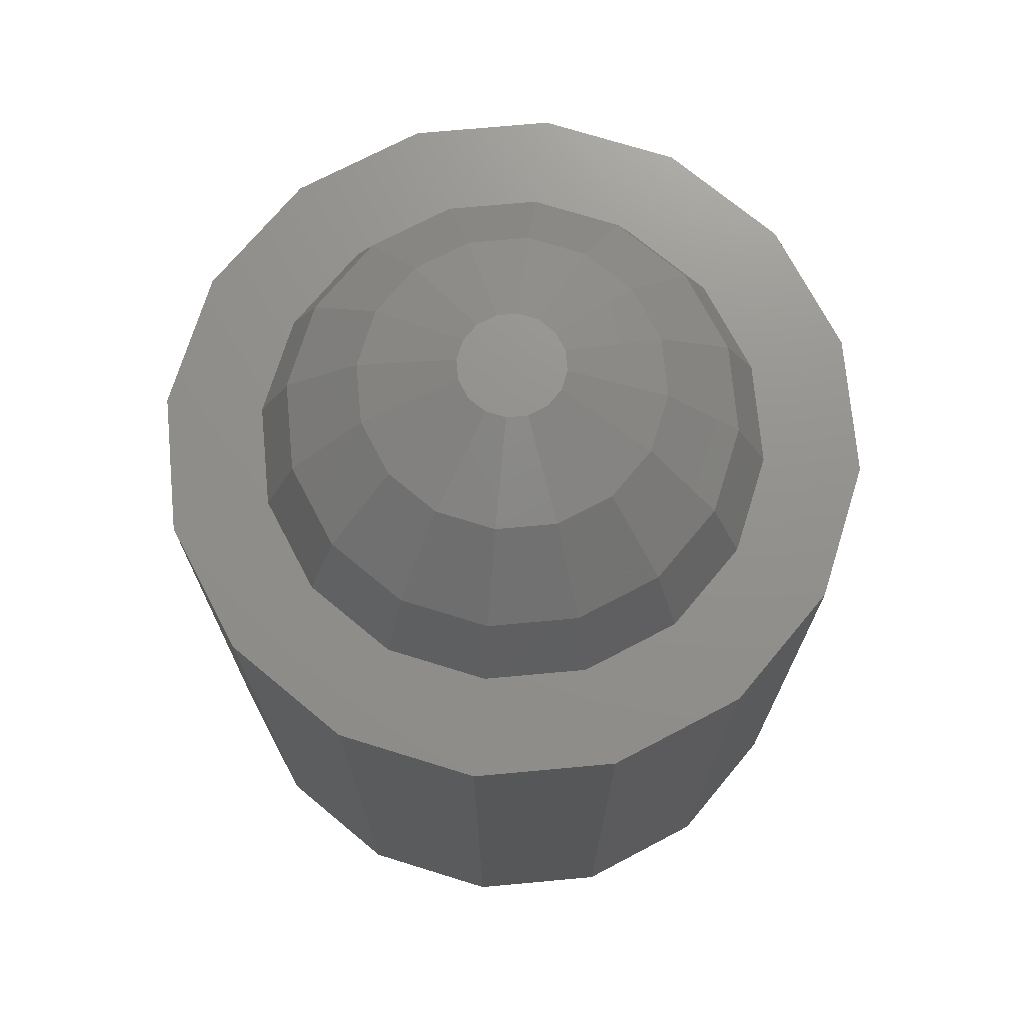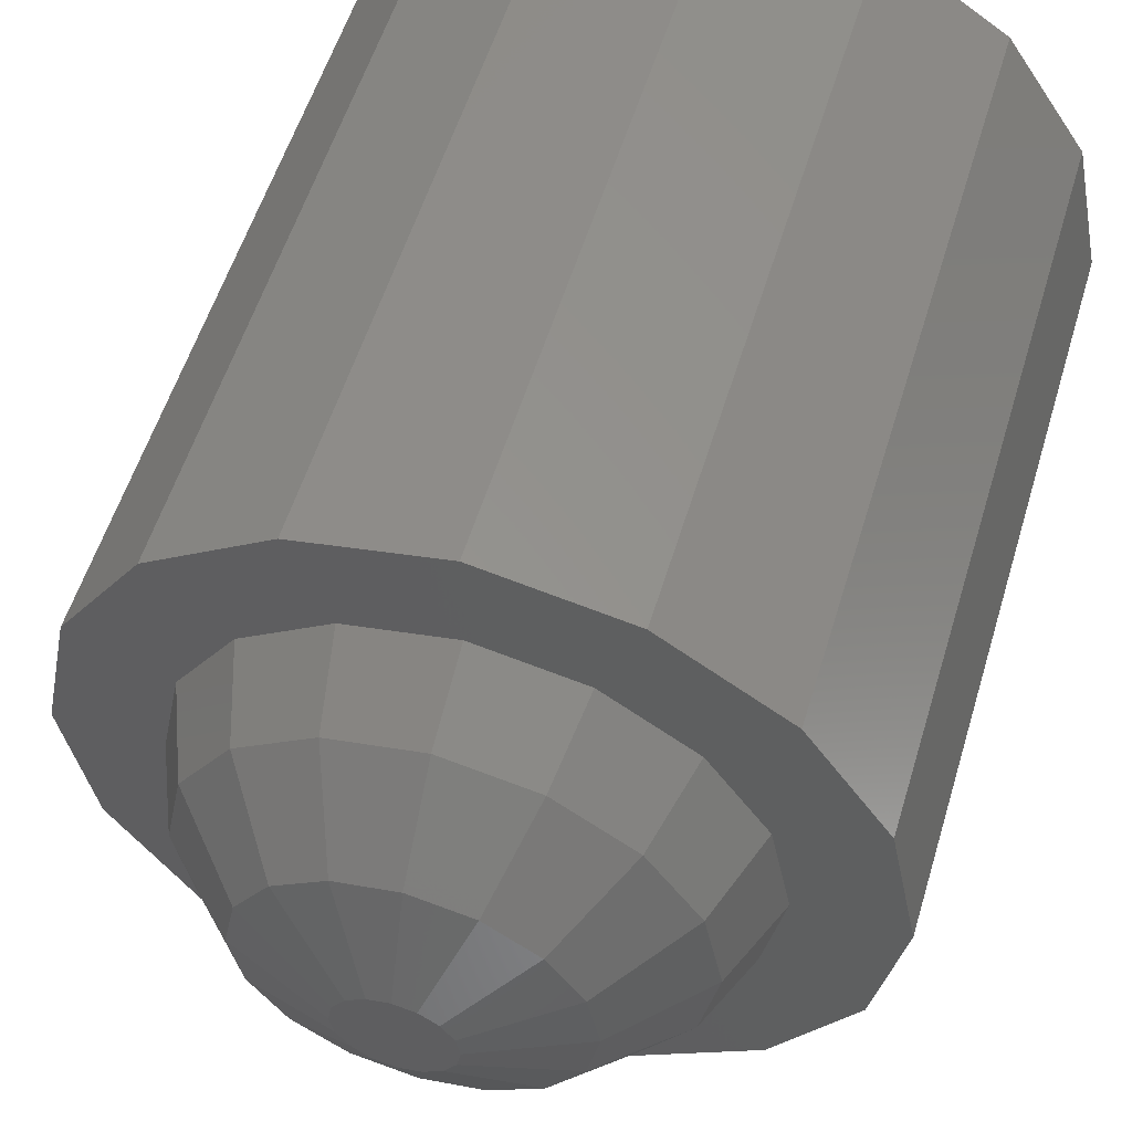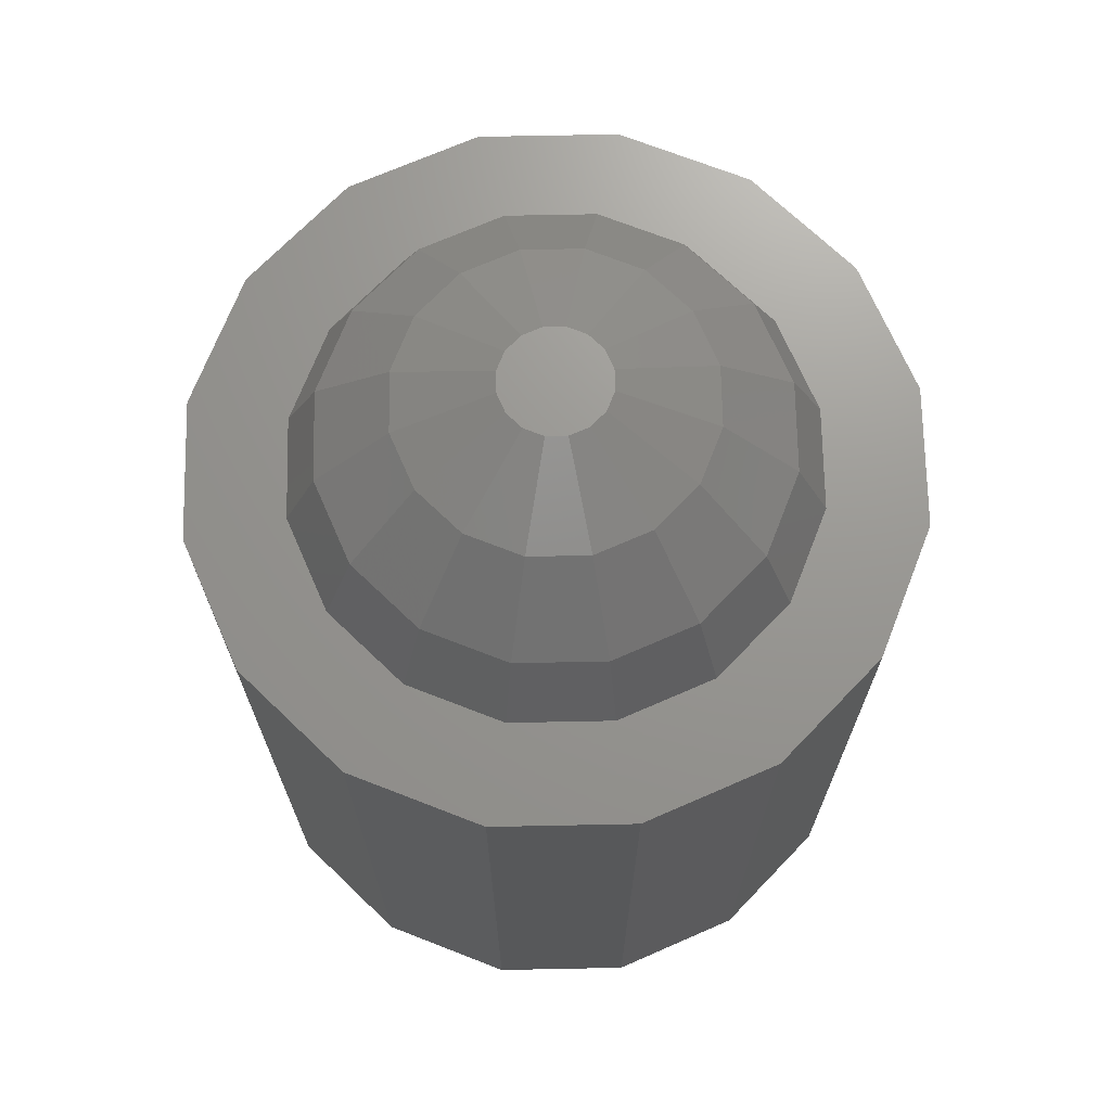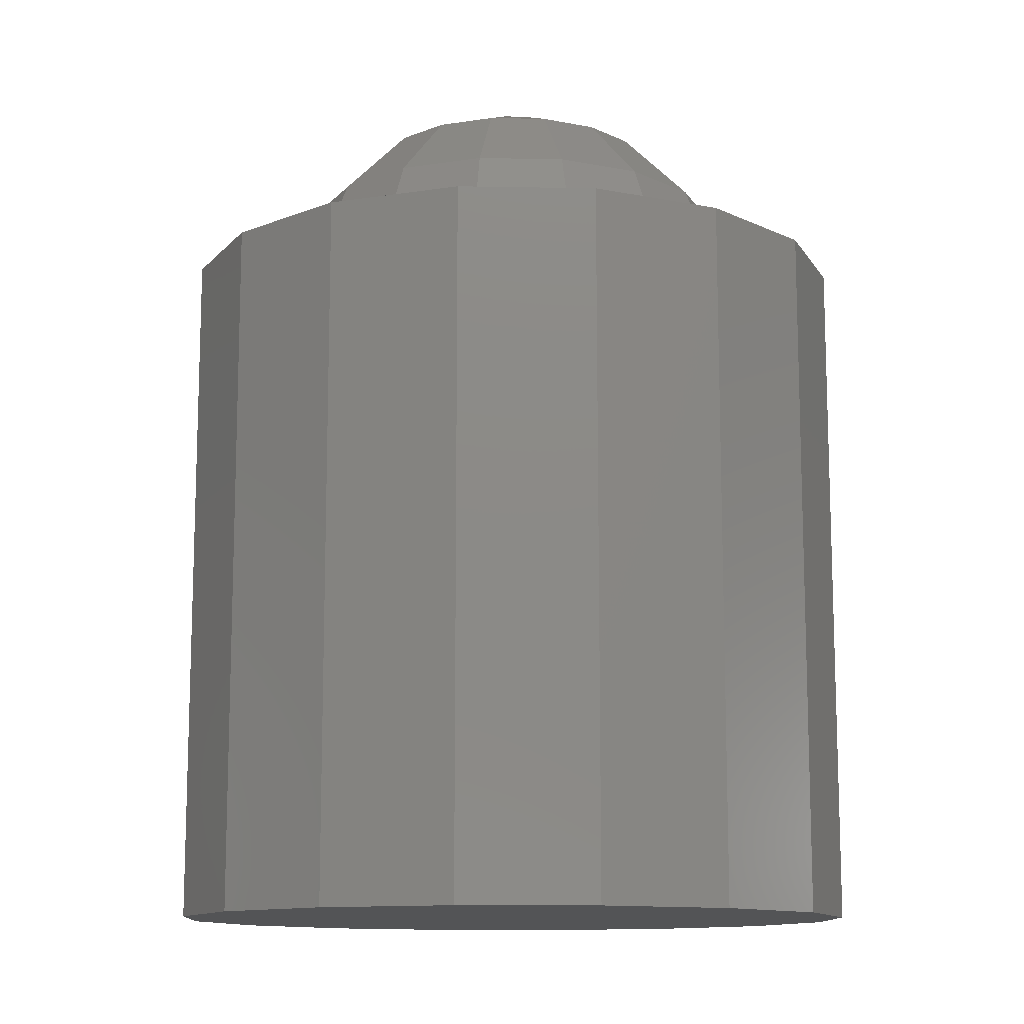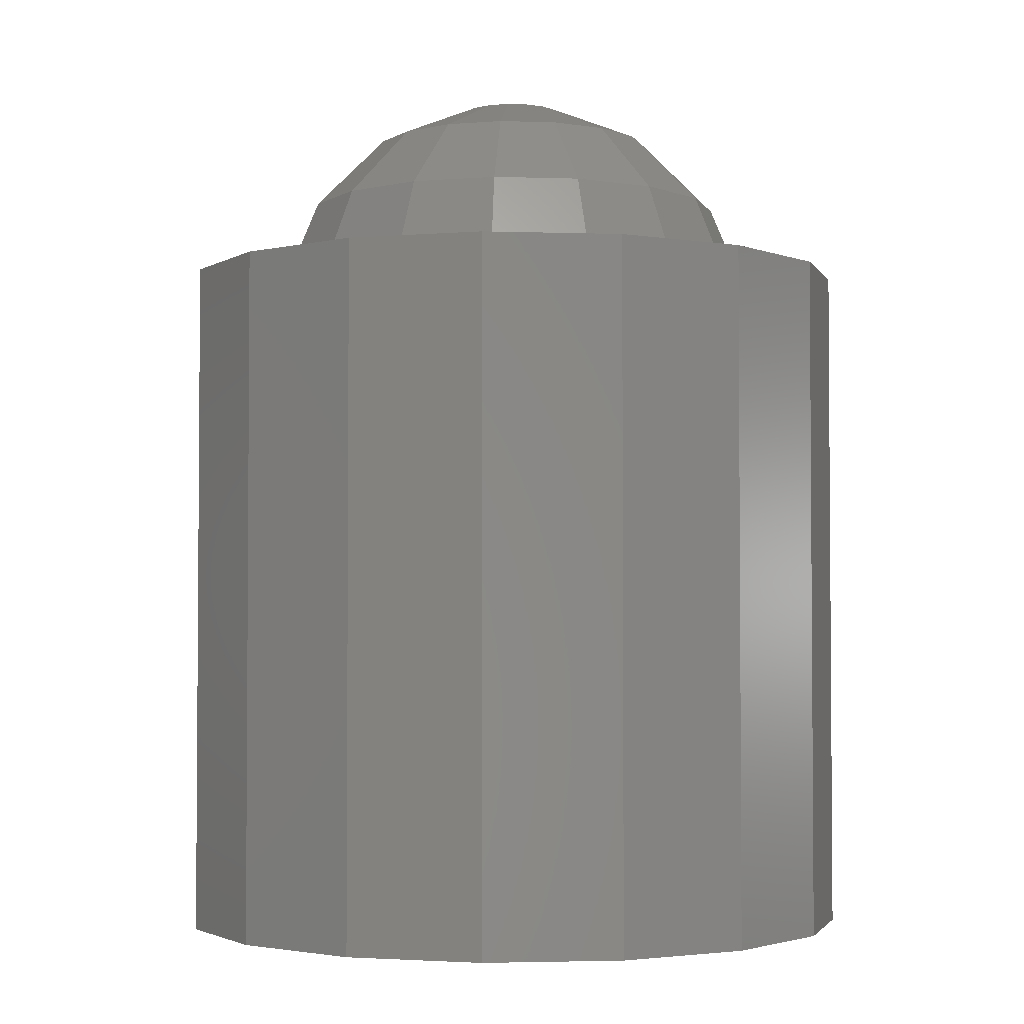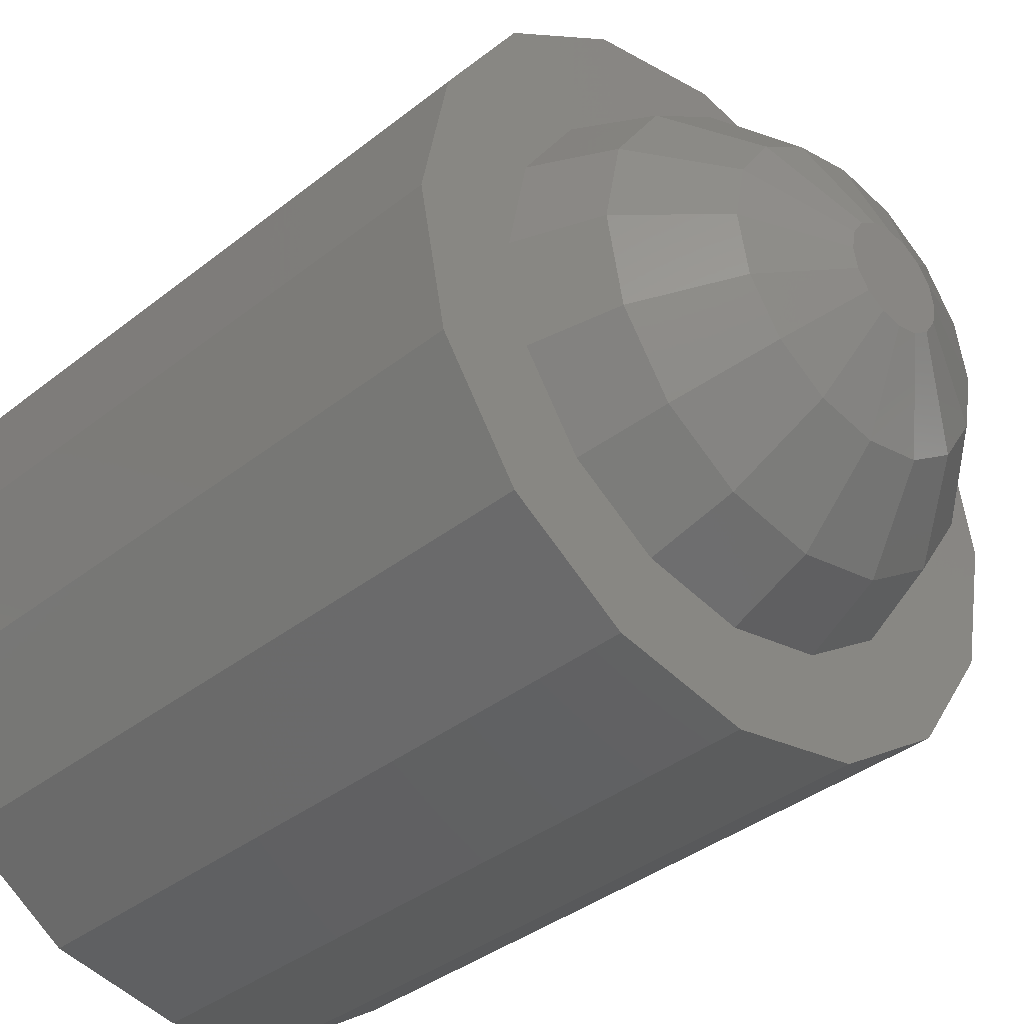
<metadata>
{"format":"stl","ext":"stl","renderer":"f3d","projection":"perspective","resolution":1024,"background":"white","views":[{"elev":72.2,"azim":-61.5,"up":"+Z"},{"elev":54.7,"azim":16.6,"up":"+Y"},{"elev":70.4,"azim":122.6,"up":"+Z"},{"elev":-12.1,"azim":-36.2,"up":"+Z"},{"elev":-2.7,"azim":-17.8,"up":"+Z"},{"elev":-37.1,"azim":-44.5,"up":"+Y"}]}
</metadata>
<code>
# stl→obj: 112 verts, 220 faces
v 0.007463 0.007463 0.0208
v 0.002621 0.002621 0.02363
v 0.009752 0.004039 0.0208
v 0 0.0158 0.01556
v 0 0.01056 0.0208
v 0.004039 0.009752 0.0208
v -0.003424 -0.001418 0.02363
v -0.009752 -0.004039 0.0208
v -0.002621 -0.002621 0.02363
v 0.0146 0.006045 0.01556
v 0.01607 0.007893 0.009999
v 0.01117 0.01117 0.01556
v 0.01672 0.006926 0.009999
v -0.01117 0.01117 0.01556
v -0.0146 0.006045 0.01556
v -0.009752 0.004039 0.0208
v -0.01056 0 0.0208
v -0.0158 0 0.01556
v 0.003424 0.001418 0.02363
v 0.003706 0 0.02363
v 0.006045 0.0146 0.01556
v 0 -0.01056 0.0208
v -0.004039 -0.009752 0.0208
v 0 -0.0158 0.01556
v 0.0128 0.0128 0.009999
v -0.0146 -0.006045 0.01556
v -0.01787 -0.001141 0.009999
v -0.01672 -0.006926 0.009999
v 0.0158 0 0.01556
v 0.009752 -0.004039 0.0208
v 0.0146 -0.006045 0.01556
v -0.01672 0.006926 0.009999
v -0.01787 0.001141 0.009999
v -0.001418 0.003424 0.02363
v -0.004039 0.009752 0.0208
v -0.002621 0.002621 0.02363
v -0.003706 0 0.02363
v -0.001418 -0.003424 0.02363
v 0 -0.003706 0.02363
v -0.0181 0 0.009999
v 0 0.003706 0.02363
v -0.007463 0.007463 0.0208
v 0.01607 -0.007893 0.009999
v 0.01117 -0.01117 0.01556
v 0.0128 -0.0128 0.009999
v -0.01117 -0.01117 0.01556
v -0.0128 -0.0128 0.009999
v -0.007893 -0.01607 0.009999
v -0.007463 -0.007463 0.0208
v 0.01056 0 0.0208
v -0.01607 0.007893 0.009999
v 0.007893 0.01607 0.009999
v 0.001141 0.01787 0.009999
v 0 0.0181 0.009999
v 0.006926 0.01672 0.009999
v -0.0128 0.0128 0.009999
v 0.01787 -0.001141 0.009999
v 0.0181 0 0.009999
v 0.01787 0.001141 0.009999
v 0.01672 -0.006926 0.009999
v 0.004039 -0.009752 0.0208
v -0.001141 -0.01787 0.009999
v -0.006045 -0.0146 0.01556
v 0 -0.0181 0.009999
v -0.001141 0.01787 0.009999
v -0.006926 0.01672 0.009999
v -0.006045 0.0146 0.01556
v -0.007893 0.01607 0.009999
v 0.007463 -0.007463 0.0208
v 0.002621 -0.002621 0.02363
v 0.007893 -0.01607 0.009999
v -0.01607 -0.007893 0.009999
v -0.006926 -0.01672 0.009999
v 0.001418 -0.003424 0.02363
v 0.001418 0.003424 0.02363
v -0.003424 0.001418 0.02363
v 0.006045 -0.0146 0.01556
v 0.003424 -0.001418 0.02363
v 0.001141 -0.01787 0.009999
v 0.006926 -0.01672 0.009999
v -0.009566 0.0231 -0.04
v -0.01768 0.01768 0.009999
v -0.009566 0.0231 0.009999
v -0.01768 0.01768 -0.04
v 0.0231 0.009566 0.009999
v 0.01768 0.01768 -0.04
v 0.01768 0.01768 0.009999
v 0.0231 0.009566 -0.04
v 0.025 0 0.009999
v 0.025 0 -0.04
v -0.0231 0.009566 -0.04
v -0.0231 0.009566 0.009999
v -0.009566 -0.0231 -0.04
v 0 -0.025 0.009999
v -0.009566 -0.0231 0.009999
v 0 -0.025 -0.04
v 0.009566 -0.0231 0.009999
v 0.009566 -0.0231 -0.04
v 0.01768 -0.01768 0.009999
v 0.01768 -0.01768 -0.04
v 0.0231 -0.009566 -0.04
v 0.0231 -0.009566 0.009999
v -0.025 0 -0.04
v -0.025 0 0.009999
v 0.009566 0.0231 -0.04
v 0 0.025 -0.04
v -0.01768 -0.01768 -0.04
v -0.0231 -0.009566 -0.04
v 0 0.025 0.009999
v 0.009566 0.0231 0.009999
v -0.0231 -0.009566 0.009999
v -0.01768 -0.01768 0.009999
f 1 2 3
f 4 5 6
f 7 8 9
f 10 11 12
f 11 10 13
f 12 3 10
f 14 15 16
f 17 18 8
f 3 2 19
f 3 19 20
f 21 6 12
f 22 23 24
f 25 12 11
f 26 27 28
f 29 30 31
f 32 33 15
f 34 35 36
f 37 8 7
f 38 23 39
f 18 33 40
f 33 18 15
f 21 4 6
f 5 41 6
f 42 16 36
f 12 1 3
f 43 44 45
f 46 47 48
f 9 8 49
f 29 3 50
f 15 51 32
f 51 15 14
f 25 52 12
f 53 4 21
f 4 53 54
f 52 21 12
f 21 52 55
f 56 51 14
f 29 57 58
f 57 29 31
f 13 10 59
f 57 31 60
f 31 30 44
f 12 6 1
f 6 2 1
f 8 26 46
f 39 23 22
f 39 22 61
f 3 20 50
f 62 24 63
f 24 62 64
f 8 46 49
f 55 53 21
f 65 66 67
f 27 18 40
f 18 27 26
f 8 18 26
f 68 56 14
f 15 18 16
f 29 59 10
f 59 29 58
f 10 3 29
f 69 70 61
f 44 71 45
f 72 26 28
f 26 72 46
f 46 72 47
f 16 17 37
f 63 73 62
f 41 35 34
f 4 67 35
f 37 17 8
f 16 18 17
f 9 23 38
f 50 20 30
f 30 70 69
f 74 39 61
f 70 74 61
f 48 63 46
f 63 48 73
f 23 63 24
f 31 43 60
f 43 31 44
f 50 30 29
f 49 46 23
f 9 49 23
f 22 24 61
f 65 4 54
f 4 65 67
f 68 67 66
f 67 68 14
f 6 75 2
f 6 41 75
f 36 16 76
f 76 16 37
f 61 24 77
f 23 46 63
f 20 78 30
f 78 70 30
f 30 69 44
f 69 61 44
f 79 24 64
f 24 79 77
f 77 79 80
f 67 14 35
f 35 42 36
f 19 78 20
f 2 78 19
f 2 70 78
f 75 70 2
f 75 74 70
f 41 74 75
f 41 39 74
f 34 39 41
f 34 38 39
f 36 38 34
f 36 9 38
f 76 9 36
f 76 7 9
f 7 76 37
f 71 77 80
f 77 71 44
f 44 61 77
f 35 14 42
f 42 14 16
f 4 35 5
f 5 35 41
f 81 82 83
f 82 81 84
f 85 86 87
f 86 85 88
f 89 88 85
f 88 89 90
f 91 82 84
f 82 91 92
f 93 94 95
f 94 93 96
f 96 97 94
f 97 96 98
f 98 99 97
f 99 98 100
f 99 101 102
f 101 99 100
f 103 92 91
f 92 103 104
f 102 90 89
f 90 102 101
f 101 88 90
f 100 88 101
f 100 86 88
f 98 86 100
f 98 105 86
f 96 105 98
f 96 106 105
f 93 106 96
f 93 81 106
f 107 81 93
f 107 84 81
f 108 84 107
f 108 91 84
f 91 108 103
f 106 83 109
f 83 106 81
f 105 109 110
f 109 105 106
f 107 111 108
f 111 107 112
f 59 89 85
f 57 89 58
f 89 59 58
f 11 85 87
f 85 13 59
f 85 11 13
f 87 25 11
f 52 87 110
f 87 52 25
f 110 55 52
f 110 53 55
f 109 53 110
f 109 54 53
f 109 65 54
f 83 65 109
f 65 83 66
f 66 83 68
f 82 68 83
f 68 82 56
f 56 82 51
f 92 51 82
f 51 92 32
f 32 92 33
f 104 33 92
f 89 57 102
f 60 102 57
f 43 102 60
f 102 43 99
f 45 99 43
f 71 99 45
f 99 71 97
f 80 97 71
f 79 97 80
f 94 79 64
f 79 94 97
f 62 94 64
f 95 62 73
f 95 73 48
f 62 95 94
f 112 48 47
f 112 47 72
f 111 72 28
f 48 112 95
f 111 28 27
f 104 27 40
f 33 104 40
f 72 111 112
f 27 104 111
f 86 110 87
f 110 86 105
f 108 104 103
f 104 108 111
f 107 95 112
f 95 107 93

</code>
